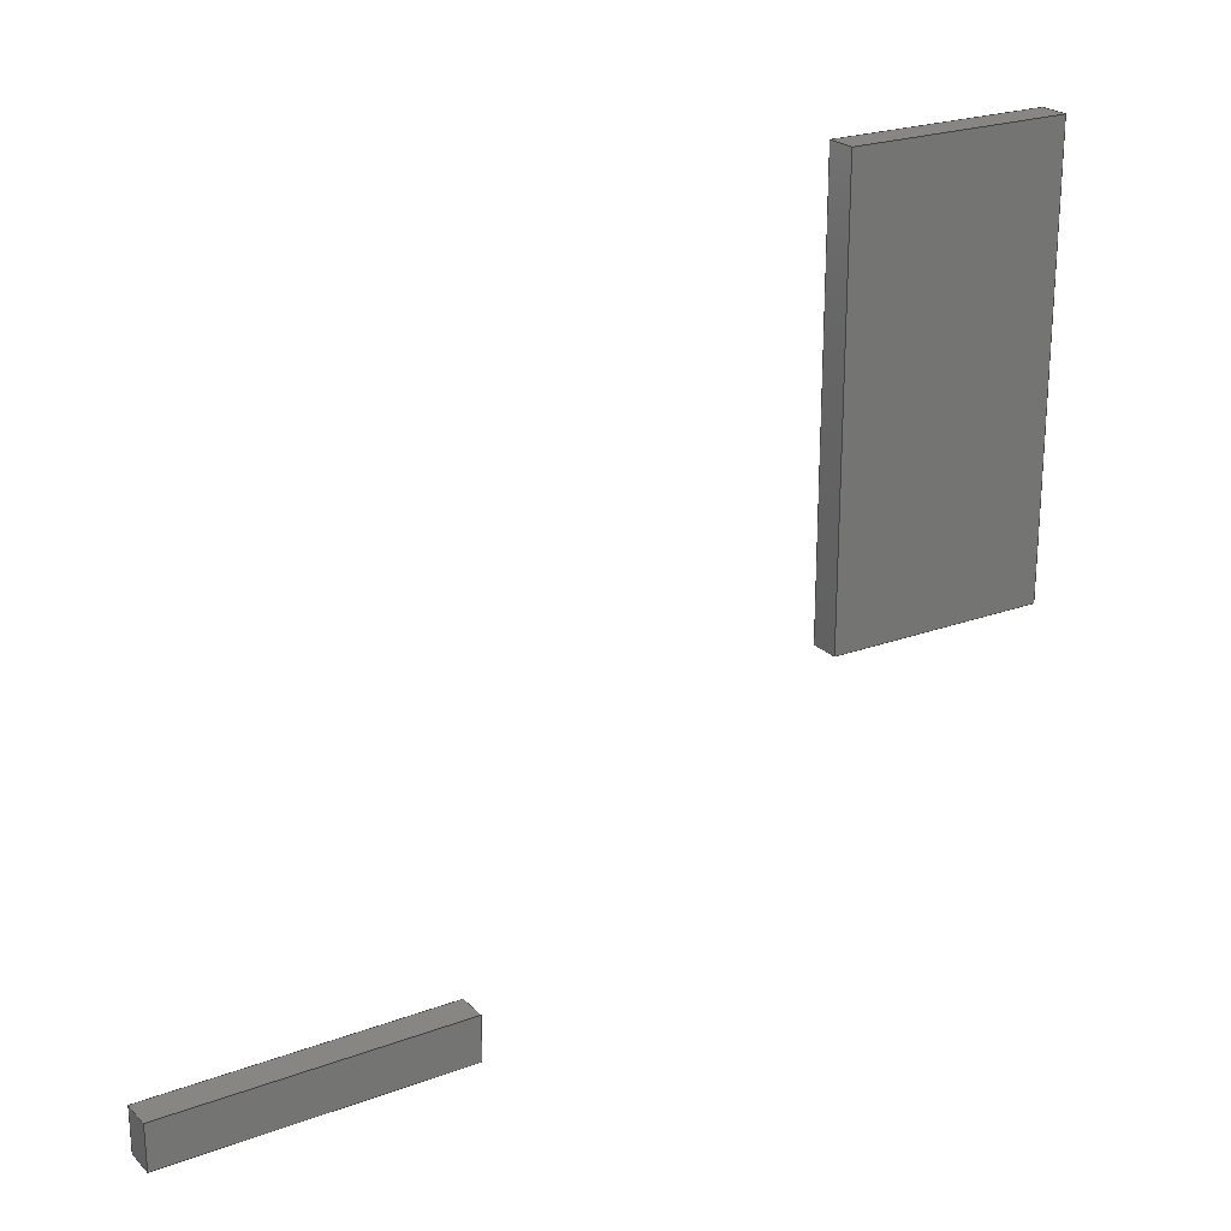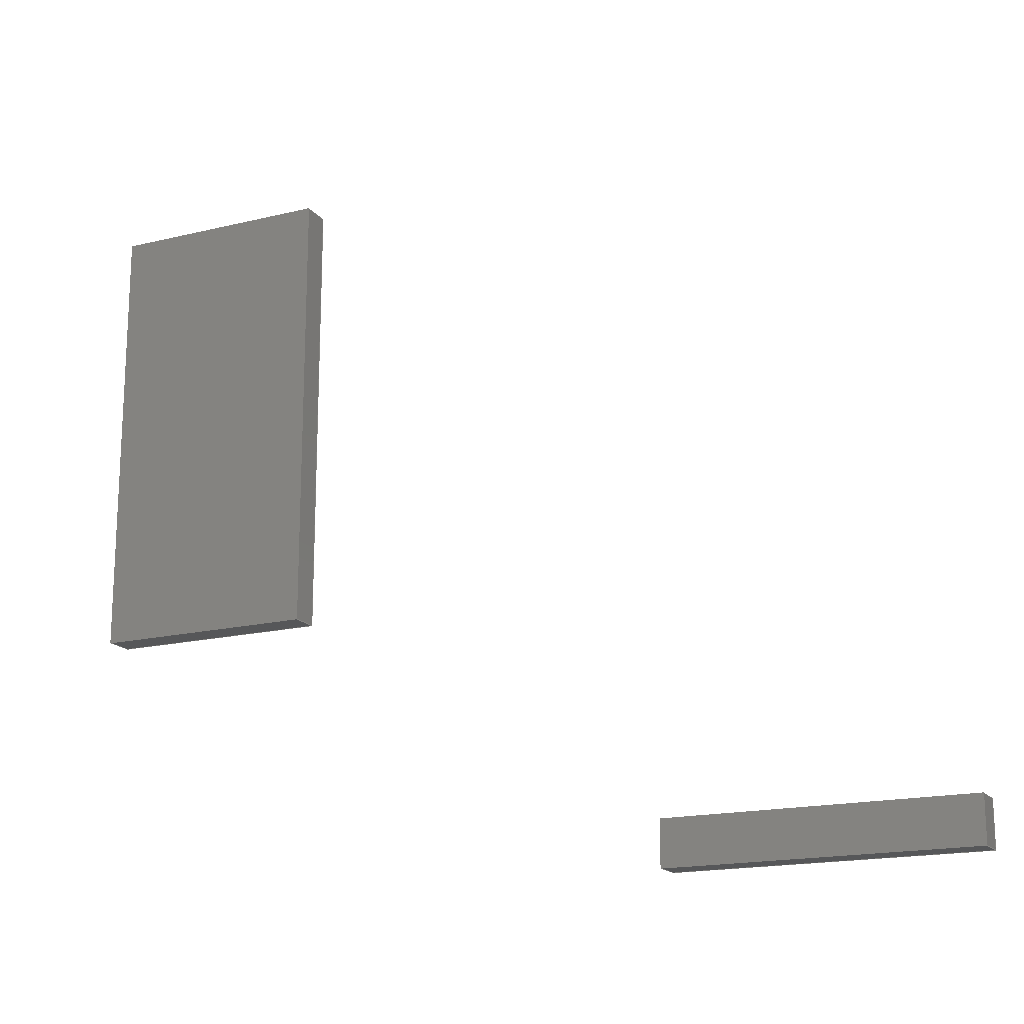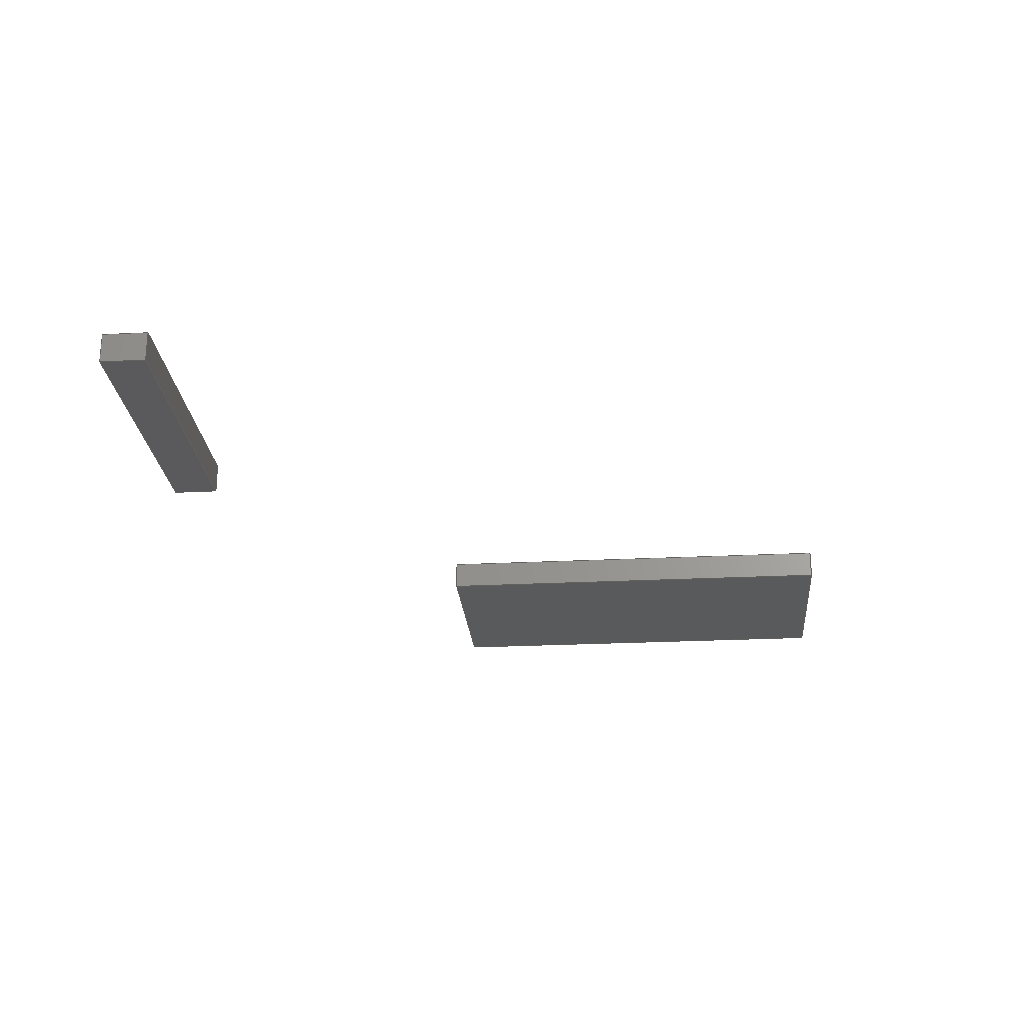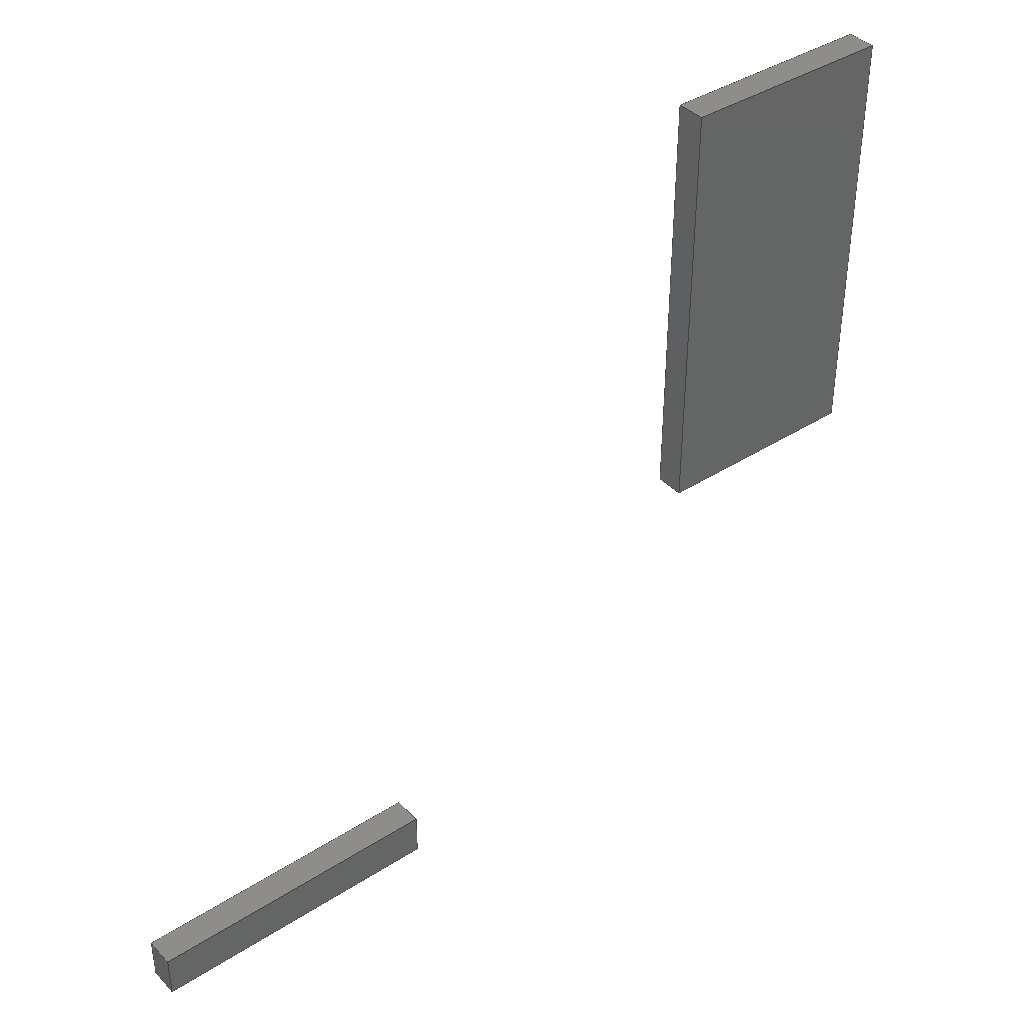
<metadata>
{"format":"step","ext":"step","renderer":"f3d","projection":"perspective","resolution":1024,"background":"white","views":[{"elev":23.1,"azim":147.9,"up":"+Y"},{"elev":-17.5,"azim":25.8,"up":"+Y"},{"elev":-24.2,"azim":94.8,"up":"+Z"},{"elev":39.6,"azim":141.5,"up":"+Y"}]}
</metadata>
<code>
ISO-10303-21;
DATA;
#1=MECHANICAL_DESIGN_GEOMETRIC_PRESENTATION_REPRESENTATION('',(#4,#5),
#325);
#2=SHAPE_REPRESENTATION_RELATIONSHIP('SRR','None',#332,#3);
#3=ADVANCED_BREP_SHAPE_REPRESENTATION('',(#6,#7),#324);
#4=STYLED_ITEM('',(#341),#6);
#5=STYLED_ITEM('',(#341),#7);
#6=MANIFOLD_SOLID_BREP('Body2',#192);
#7=MANIFOLD_SOLID_BREP('Body4',#193);
#8=FACE_OUTER_BOUND('',#20,.T.);
#9=FACE_OUTER_BOUND('',#21,.T.);
#10=FACE_OUTER_BOUND('',#22,.T.);
#11=FACE_OUTER_BOUND('',#23,.T.);
#12=FACE_OUTER_BOUND('',#24,.T.);
#13=FACE_OUTER_BOUND('',#25,.T.);
#14=FACE_OUTER_BOUND('',#26,.T.);
#15=FACE_OUTER_BOUND('',#27,.T.);
#16=FACE_OUTER_BOUND('',#28,.T.);
#17=FACE_OUTER_BOUND('',#29,.T.);
#18=FACE_OUTER_BOUND('',#30,.T.);
#19=FACE_OUTER_BOUND('',#31,.T.);
#20=EDGE_LOOP('',(#120,#121,#122,#123));
#21=EDGE_LOOP('',(#124,#125,#126,#127));
#22=EDGE_LOOP('',(#128,#129,#130,#131));
#23=EDGE_LOOP('',(#132,#133,#134,#135));
#24=EDGE_LOOP('',(#136,#137,#138,#139));
#25=EDGE_LOOP('',(#140,#141,#142,#143));
#26=EDGE_LOOP('',(#144,#145,#146,#147));
#27=EDGE_LOOP('',(#148,#149,#150,#151));
#28=EDGE_LOOP('',(#152,#153,#154,#155));
#29=EDGE_LOOP('',(#156,#157,#158,#159));
#30=EDGE_LOOP('',(#160,#161,#162,#163));
#31=EDGE_LOOP('',(#164,#165,#166,#167));
#32=LINE('',#273,#56);
#33=LINE('',#275,#57);
#34=LINE('',#277,#58);
#35=LINE('',#278,#59);
#36=LINE('',#281,#60);
#37=LINE('',#283,#61);
#38=LINE('',#284,#62);
#39=LINE('',#287,#63);
#40=LINE('',#289,#64);
#41=LINE('',#290,#65);
#42=LINE('',#292,#66);
#43=LINE('',#293,#67);
#44=LINE('',#299,#68);
#45=LINE('',#301,#69);
#46=LINE('',#303,#70);
#47=LINE('',#304,#71);
#48=LINE('',#307,#72);
#49=LINE('',#309,#73);
#50=LINE('',#310,#74);
#51=LINE('',#313,#75);
#52=LINE('',#315,#76);
#53=LINE('',#316,#77);
#54=LINE('',#318,#78);
#55=LINE('',#319,#79);
#56=VECTOR('',#223,1);
#57=VECTOR('',#224,1);
#58=VECTOR('',#225,1);
#59=VECTOR('',#226,1);
#60=VECTOR('',#229,1);
#61=VECTOR('',#230,1);
#62=VECTOR('',#231,1);
#63=VECTOR('',#234,1);
#64=VECTOR('',#235,1);
#65=VECTOR('',#236,1);
#66=VECTOR('',#239,1);
#67=VECTOR('',#240,1);
#68=VECTOR('',#247,1);
#69=VECTOR('',#248,1);
#70=VECTOR('',#249,1);
#71=VECTOR('',#250,1);
#72=VECTOR('',#253,1);
#73=VECTOR('',#254,1);
#74=VECTOR('',#255,1);
#75=VECTOR('',#258,1);
#76=VECTOR('',#259,1);
#77=VECTOR('',#260,1);
#78=VECTOR('',#263,1);
#79=VECTOR('',#264,1);
#80=VERTEX_POINT('',#271);
#81=VERTEX_POINT('',#272);
#82=VERTEX_POINT('',#274);
#83=VERTEX_POINT('',#276);
#84=VERTEX_POINT('',#280);
#85=VERTEX_POINT('',#282);
#86=VERTEX_POINT('',#286);
#87=VERTEX_POINT('',#288);
#88=VERTEX_POINT('',#297);
#89=VERTEX_POINT('',#298);
#90=VERTEX_POINT('',#300);
#91=VERTEX_POINT('',#302);
#92=VERTEX_POINT('',#306);
#93=VERTEX_POINT('',#308);
#94=VERTEX_POINT('',#312);
#95=VERTEX_POINT('',#314);
#96=EDGE_CURVE('',#80,#81,#32,.T.);
#97=EDGE_CURVE('',#81,#82,#33,.T.);
#98=EDGE_CURVE('',#83,#82,#34,.T.);
#99=EDGE_CURVE('',#80,#83,#35,.T.);
#100=EDGE_CURVE('',#84,#80,#36,.T.);
#101=EDGE_CURVE('',#85,#83,#37,.T.);
#102=EDGE_CURVE('',#84,#85,#38,.T.);
#103=EDGE_CURVE('',#86,#84,#39,.T.);
#104=EDGE_CURVE('',#87,#85,#40,.T.);
#105=EDGE_CURVE('',#86,#87,#41,.T.);
#106=EDGE_CURVE('',#81,#86,#42,.T.);
#107=EDGE_CURVE('',#82,#87,#43,.T.);
#108=EDGE_CURVE('',#88,#89,#44,.T.);
#109=EDGE_CURVE('',#89,#90,#45,.T.);
#110=EDGE_CURVE('',#91,#90,#46,.T.);
#111=EDGE_CURVE('',#88,#91,#47,.T.);
#112=EDGE_CURVE('',#92,#88,#48,.T.);
#113=EDGE_CURVE('',#93,#91,#49,.T.);
#114=EDGE_CURVE('',#92,#93,#50,.T.);
#115=EDGE_CURVE('',#94,#92,#51,.T.);
#116=EDGE_CURVE('',#95,#93,#52,.T.);
#117=EDGE_CURVE('',#94,#95,#53,.T.);
#118=EDGE_CURVE('',#89,#94,#54,.T.);
#119=EDGE_CURVE('',#90,#95,#55,.T.);
#120=ORIENTED_EDGE('',*,*,#96,.T.);
#121=ORIENTED_EDGE('',*,*,#97,.T.);
#122=ORIENTED_EDGE('',*,*,#98,.F.);
#123=ORIENTED_EDGE('',*,*,#99,.F.);
#124=ORIENTED_EDGE('',*,*,#100,.T.);
#125=ORIENTED_EDGE('',*,*,#99,.T.);
#126=ORIENTED_EDGE('',*,*,#101,.F.);
#127=ORIENTED_EDGE('',*,*,#102,.F.);
#128=ORIENTED_EDGE('',*,*,#103,.T.);
#129=ORIENTED_EDGE('',*,*,#102,.T.);
#130=ORIENTED_EDGE('',*,*,#104,.F.);
#131=ORIENTED_EDGE('',*,*,#105,.F.);
#132=ORIENTED_EDGE('',*,*,#106,.T.);
#133=ORIENTED_EDGE('',*,*,#105,.T.);
#134=ORIENTED_EDGE('',*,*,#107,.F.);
#135=ORIENTED_EDGE('',*,*,#97,.F.);
#136=ORIENTED_EDGE('',*,*,#106,.F.);
#137=ORIENTED_EDGE('',*,*,#96,.F.);
#138=ORIENTED_EDGE('',*,*,#100,.F.);
#139=ORIENTED_EDGE('',*,*,#103,.F.);
#140=ORIENTED_EDGE('',*,*,#107,.T.);
#141=ORIENTED_EDGE('',*,*,#104,.T.);
#142=ORIENTED_EDGE('',*,*,#101,.T.);
#143=ORIENTED_EDGE('',*,*,#98,.T.);
#144=ORIENTED_EDGE('',*,*,#108,.T.);
#145=ORIENTED_EDGE('',*,*,#109,.T.);
#146=ORIENTED_EDGE('',*,*,#110,.F.);
#147=ORIENTED_EDGE('',*,*,#111,.F.);
#148=ORIENTED_EDGE('',*,*,#112,.T.);
#149=ORIENTED_EDGE('',*,*,#111,.T.);
#150=ORIENTED_EDGE('',*,*,#113,.F.);
#151=ORIENTED_EDGE('',*,*,#114,.F.);
#152=ORIENTED_EDGE('',*,*,#115,.T.);
#153=ORIENTED_EDGE('',*,*,#114,.T.);
#154=ORIENTED_EDGE('',*,*,#116,.F.);
#155=ORIENTED_EDGE('',*,*,#117,.F.);
#156=ORIENTED_EDGE('',*,*,#118,.T.);
#157=ORIENTED_EDGE('',*,*,#117,.T.);
#158=ORIENTED_EDGE('',*,*,#119,.F.);
#159=ORIENTED_EDGE('',*,*,#109,.F.);
#160=ORIENTED_EDGE('',*,*,#119,.T.);
#161=ORIENTED_EDGE('',*,*,#116,.T.);
#162=ORIENTED_EDGE('',*,*,#113,.T.);
#163=ORIENTED_EDGE('',*,*,#110,.T.);
#164=ORIENTED_EDGE('',*,*,#118,.F.);
#165=ORIENTED_EDGE('',*,*,#108,.F.);
#166=ORIENTED_EDGE('',*,*,#112,.F.);
#167=ORIENTED_EDGE('',*,*,#115,.F.);
#168=PLANE('',#207);
#169=PLANE('',#208);
#170=PLANE('',#209);
#171=PLANE('',#210);
#172=PLANE('',#211);
#173=PLANE('',#212);
#174=PLANE('',#213);
#175=PLANE('',#214);
#176=PLANE('',#215);
#177=PLANE('',#216);
#178=PLANE('',#217);
#179=PLANE('',#218);
#180=ADVANCED_FACE('',(#8),#168,.T.);
#181=ADVANCED_FACE('',(#9),#169,.T.);
#182=ADVANCED_FACE('',(#10),#170,.T.);
#183=ADVANCED_FACE('',(#11),#171,.T.);
#184=ADVANCED_FACE('',(#12),#172,.T.);
#185=ADVANCED_FACE('',(#13),#173,.T.);
#186=ADVANCED_FACE('',(#14),#174,.T.);
#187=ADVANCED_FACE('',(#15),#175,.T.);
#188=ADVANCED_FACE('',(#16),#176,.T.);
#189=ADVANCED_FACE('',(#17),#177,.T.);
#190=ADVANCED_FACE('',(#18),#178,.T.);
#191=ADVANCED_FACE('',(#19),#179,.F.);
#192=CLOSED_SHELL('',(#180,#181,#182,#183,#184,#185));
#193=CLOSED_SHELL('',(#186,#187,#188,#189,#190,#191));
#194=DERIVED_UNIT_ELEMENT(#196,1);
#195=DERIVED_UNIT_ELEMENT(#327,3);
#196=(
MASS_UNIT()
NAMED_UNIT(*)
SI_UNIT(.KILO.,.GRAM.)
);
#197=DERIVED_UNIT((#194,#195));
#198=MEASURE_REPRESENTATION_ITEM('density measure',
POSITIVE_RATIO_MEASURE(7850),#197);
#199=PROPERTY_DEFINITION_REPRESENTATION(#204,#201);
#200=PROPERTY_DEFINITION_REPRESENTATION(#205,#202);
#201=REPRESENTATION('material name',(#203),#324);
#202=REPRESENTATION('density',(#198),#324);
#203=DESCRIPTIVE_REPRESENTATION_ITEM('Steel','Steel');
#204=PROPERTY_DEFINITION('material property','material name',#334);
#205=PROPERTY_DEFINITION('material property','density of part',#334);
#206=AXIS2_PLACEMENT_3D('placement',#269,#219,#220);
#207=AXIS2_PLACEMENT_3D('',#270,#221,#222);
#208=AXIS2_PLACEMENT_3D('',#279,#227,#228);
#209=AXIS2_PLACEMENT_3D('',#285,#232,#233);
#210=AXIS2_PLACEMENT_3D('',#291,#237,#238);
#211=AXIS2_PLACEMENT_3D('',#294,#241,#242);
#212=AXIS2_PLACEMENT_3D('',#295,#243,#244);
#213=AXIS2_PLACEMENT_3D('',#296,#245,#246);
#214=AXIS2_PLACEMENT_3D('',#305,#251,#252);
#215=AXIS2_PLACEMENT_3D('',#311,#256,#257);
#216=AXIS2_PLACEMENT_3D('',#317,#261,#262);
#217=AXIS2_PLACEMENT_3D('',#320,#265,#266);
#218=AXIS2_PLACEMENT_3D('',#321,#267,#268);
#219=DIRECTION('axis',(0,0,1));
#220=DIRECTION('refdir',(1,0,0));
#221=DIRECTION('center_axis',(1,0,0));
#222=DIRECTION('ref_axis',(0,-1,0));
#223=DIRECTION('',(0,-1,0));
#224=DIRECTION('',(0,0,-1));
#225=DIRECTION('',(0,-1,0));
#226=DIRECTION('',(0,0,-1));
#227=DIRECTION('center_axis',(0,1,0));
#228=DIRECTION('ref_axis',(1,0,0));
#229=DIRECTION('',(1,0,0));
#230=DIRECTION('',(1,0,0));
#231=DIRECTION('',(0,0,-1));
#232=DIRECTION('center_axis',(-1,0,0));
#233=DIRECTION('ref_axis',(0,1,0));
#234=DIRECTION('',(0,1,0));
#235=DIRECTION('',(0,1,0));
#236=DIRECTION('',(0,0,-1));
#237=DIRECTION('center_axis',(0,-1,0));
#238=DIRECTION('ref_axis',(-1,0,0));
#239=DIRECTION('',(-1,0,0));
#240=DIRECTION('',(-1,0,0));
#241=DIRECTION('center_axis',(0,0,1));
#242=DIRECTION('ref_axis',(1,0,0));
#243=DIRECTION('center_axis',(0,0,-1));
#244=DIRECTION('ref_axis',(-1,0,0));
#245=DIRECTION('center_axis',(0,1,0));
#246=DIRECTION('ref_axis',(-1,0,0));
#247=DIRECTION('',(-1,0,0));
#248=DIRECTION('',(0,0,1));
#249=DIRECTION('',(-1,0,0));
#250=DIRECTION('',(0,0,1));
#251=DIRECTION('center_axis',(1,0,0));
#252=DIRECTION('ref_axis',(0,1,0));
#253=DIRECTION('',(0,1,0));
#254=DIRECTION('',(0,1,0));
#255=DIRECTION('',(0,0,1));
#256=DIRECTION('center_axis',(0,-1,0));
#257=DIRECTION('ref_axis',(1,0,0));
#258=DIRECTION('',(1,0,0));
#259=DIRECTION('',(1,0,0));
#260=DIRECTION('',(0,0,1));
#261=DIRECTION('center_axis',(-1,0,0));
#262=DIRECTION('ref_axis',(0,-1,0));
#263=DIRECTION('',(0,-1,0));
#264=DIRECTION('',(0,-1,0));
#265=DIRECTION('center_axis',(0,0,1));
#266=DIRECTION('ref_axis',(1,0,0));
#267=DIRECTION('center_axis',(0,0,1));
#268=DIRECTION('ref_axis',(1,0,0));
#269=CARTESIAN_POINT('',(0,0,0));
#270=CARTESIAN_POINT('Origin',(27.51,3.949,0));
#271=CARTESIAN_POINT('',(27.51,3.949,0));
#272=CARTESIAN_POINT('',(27.51,0.9494,0));
#273=CARTESIAN_POINT('',(27.51,3.949,0));
#274=CARTESIAN_POINT('',(27.51,0.9494,-2));
#275=CARTESIAN_POINT('',(27.51,0.9494,0));
#276=CARTESIAN_POINT('',(27.51,3.949,-2));
#277=CARTESIAN_POINT('',(27.51,3.949,-2));
#278=CARTESIAN_POINT('',(27.51,3.949,0));
#279=CARTESIAN_POINT('Origin',(7.511,3.949,0));
#280=CARTESIAN_POINT('',(7.511,3.949,0));
#281=CARTESIAN_POINT('',(7.511,3.949,0));
#282=CARTESIAN_POINT('',(7.511,3.949,-2));
#283=CARTESIAN_POINT('',(7.511,3.949,-2));
#284=CARTESIAN_POINT('',(7.511,3.949,0));
#285=CARTESIAN_POINT('Origin',(7.511,0.9494,0));
#286=CARTESIAN_POINT('',(7.511,0.9494,0));
#287=CARTESIAN_POINT('',(7.511,0.9494,0));
#288=CARTESIAN_POINT('',(7.511,0.9494,-2));
#289=CARTESIAN_POINT('',(7.511,0.9494,-2));
#290=CARTESIAN_POINT('',(7.511,0.9494,0));
#291=CARTESIAN_POINT('Origin',(27.51,0.9494,0));
#292=CARTESIAN_POINT('',(27.51,0.9494,0));
#293=CARTESIAN_POINT('',(27.51,0.9494,-2));
#294=CARTESIAN_POINT('Origin',(17.51,2.449,0));
#295=CARTESIAN_POINT('Origin',(17.51,2.449,-2));
#296=CARTESIAN_POINT('Origin',(-17.56,48.97,0));
#297=CARTESIAN_POINT('',(-17.56,48.97,0));
#298=CARTESIAN_POINT('',(-32.56,48.97,0));
#299=CARTESIAN_POINT('',(-17.56,48.97,0));
#300=CARTESIAN_POINT('',(-32.56,48.97,2));
#301=CARTESIAN_POINT('',(-32.56,48.97,0));
#302=CARTESIAN_POINT('',(-17.56,48.97,2));
#303=CARTESIAN_POINT('',(-17.56,48.97,2));
#304=CARTESIAN_POINT('',(-17.56,48.97,0));
#305=CARTESIAN_POINT('Origin',(-17.56,18.97,0));
#306=CARTESIAN_POINT('',(-17.56,18.97,0));
#307=CARTESIAN_POINT('',(-17.56,18.97,0));
#308=CARTESIAN_POINT('',(-17.56,18.97,2));
#309=CARTESIAN_POINT('',(-17.56,18.97,2));
#310=CARTESIAN_POINT('',(-17.56,18.97,0));
#311=CARTESIAN_POINT('Origin',(-32.56,18.97,0));
#312=CARTESIAN_POINT('',(-32.56,18.97,0));
#313=CARTESIAN_POINT('',(-32.56,18.97,0));
#314=CARTESIAN_POINT('',(-32.56,18.97,2));
#315=CARTESIAN_POINT('',(-32.56,18.97,2));
#316=CARTESIAN_POINT('',(-32.56,18.97,0));
#317=CARTESIAN_POINT('Origin',(-32.56,48.97,0));
#318=CARTESIAN_POINT('',(-32.56,48.97,0));
#319=CARTESIAN_POINT('',(-32.56,48.97,2));
#320=CARTESIAN_POINT('Origin',(-25.06,33.97,2));
#321=CARTESIAN_POINT('Origin',(-25.06,33.97,0));
#322=UNCERTAINTY_MEASURE_WITH_UNIT(LENGTH_MEASURE(0.001),#326,
'DISTANCE_ACCURACY_VALUE',
'Maximum model space distance between geometric entities at asserted c
onnectivities');
#323=UNCERTAINTY_MEASURE_WITH_UNIT(LENGTH_MEASURE(0.001),#326,
'DISTANCE_ACCURACY_VALUE',
'Maximum model space distance between geometric entities at asserted c
onnectivities');
#324=(
GEOMETRIC_REPRESENTATION_CONTEXT(3)
GLOBAL_UNCERTAINTY_ASSIGNED_CONTEXT((#322))
GLOBAL_UNIT_ASSIGNED_CONTEXT((#326,#328,#329))
REPRESENTATION_CONTEXT('','3D')
);
#325=(
GEOMETRIC_REPRESENTATION_CONTEXT(3)
GLOBAL_UNCERTAINTY_ASSIGNED_CONTEXT((#323))
GLOBAL_UNIT_ASSIGNED_CONTEXT((#326,#328,#329))
REPRESENTATION_CONTEXT('','3D')
);
#326=(
LENGTH_UNIT()
NAMED_UNIT(*)
SI_UNIT(.CENTI.,.METRE.)
);
#327=(
LENGTH_UNIT()
NAMED_UNIT(*)
SI_UNIT($,.METRE.)
);
#328=(
NAMED_UNIT(*)
PLANE_ANGLE_UNIT()
SI_UNIT($,.RADIAN.)
);
#329=(
NAMED_UNIT(*)
SI_UNIT($,.STERADIAN.)
SOLID_ANGLE_UNIT()
);
#330=SHAPE_DEFINITION_REPRESENTATION(#331,#332);
#331=PRODUCT_DEFINITION_SHAPE('',$,#334);
#332=SHAPE_REPRESENTATION('',(#206),#324);
#333=PRODUCT_DEFINITION_CONTEXT('part definition',#338,'design');
#334=PRODUCT_DEFINITION('Untitled','Untitled',#335,#333);
#335=PRODUCT_DEFINITION_FORMATION('',$,#340);
#336=PRODUCT_RELATED_PRODUCT_CATEGORY('Untitled','Untitled',(#340));
#337=APPLICATION_PROTOCOL_DEFINITION('international standard',
'automotive_design',2009,#338);
#338=APPLICATION_CONTEXT(
'Core Data for Automotive Mechanical Design Process');
#339=PRODUCT_CONTEXT('part definition',#338,'mechanical');
#340=PRODUCT('Untitled','Untitled',$,(#339));
#341=PRESENTATION_STYLE_ASSIGNMENT((#342));
#342=SURFACE_STYLE_USAGE(.BOTH.,#343);
#343=SURFACE_SIDE_STYLE('',(#344));
#344=SURFACE_STYLE_FILL_AREA(#345);
#345=FILL_AREA_STYLE('Steel - Satin',(#346));
#346=FILL_AREA_STYLE_COLOUR('Steel - Satin',#347);
#347=COLOUR_RGB('Steel - Satin',0.6275,0.6275,0.6275);
ENDSEC;
END-ISO-10303-21;

</code>
